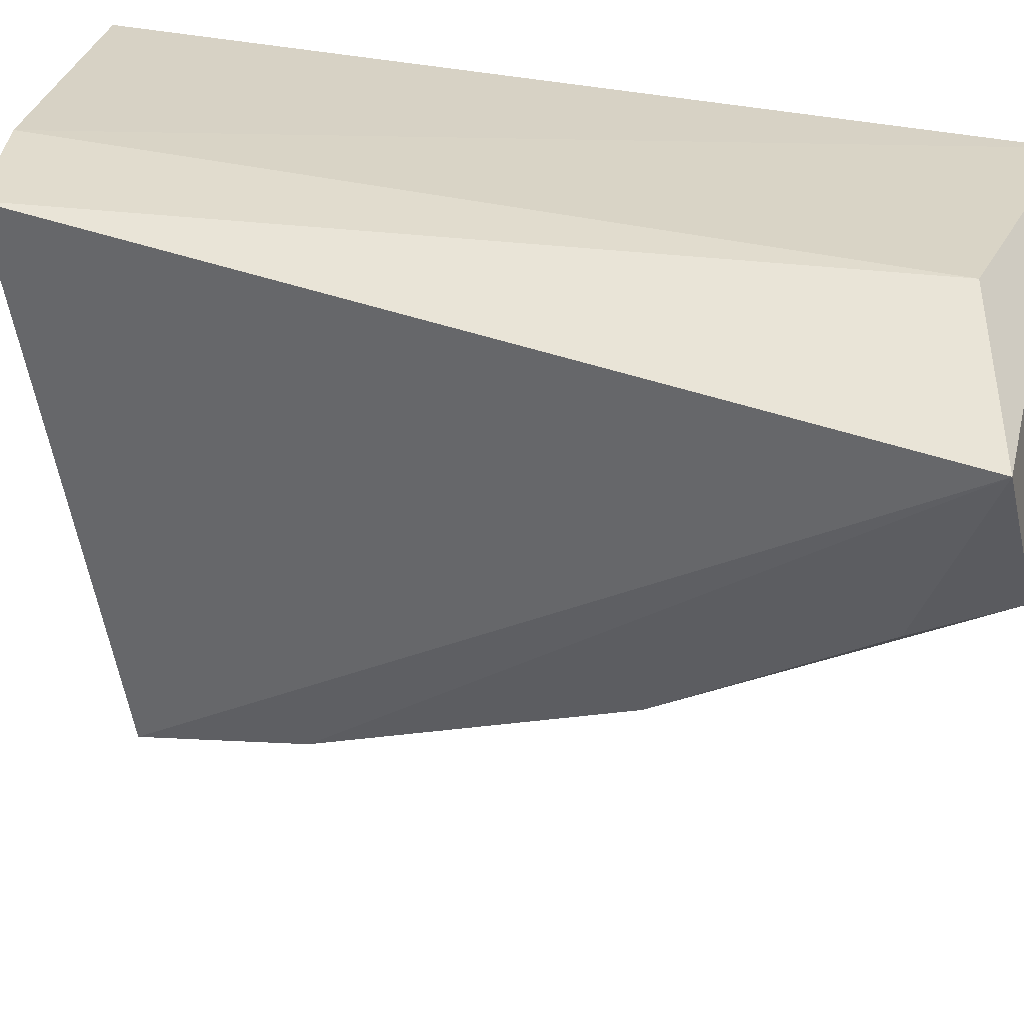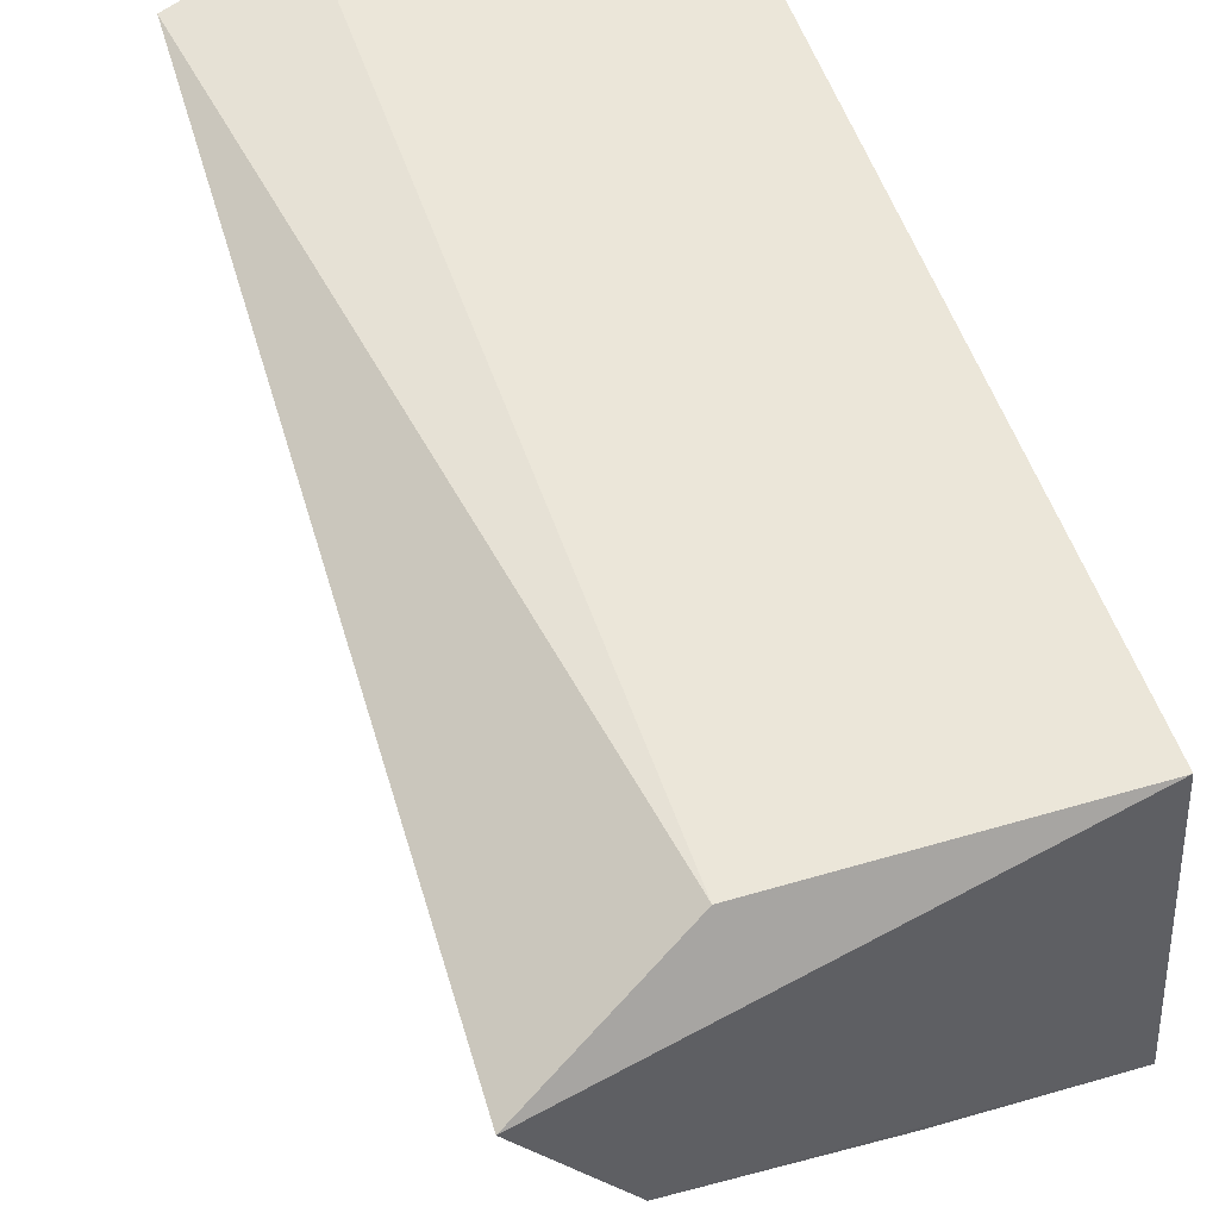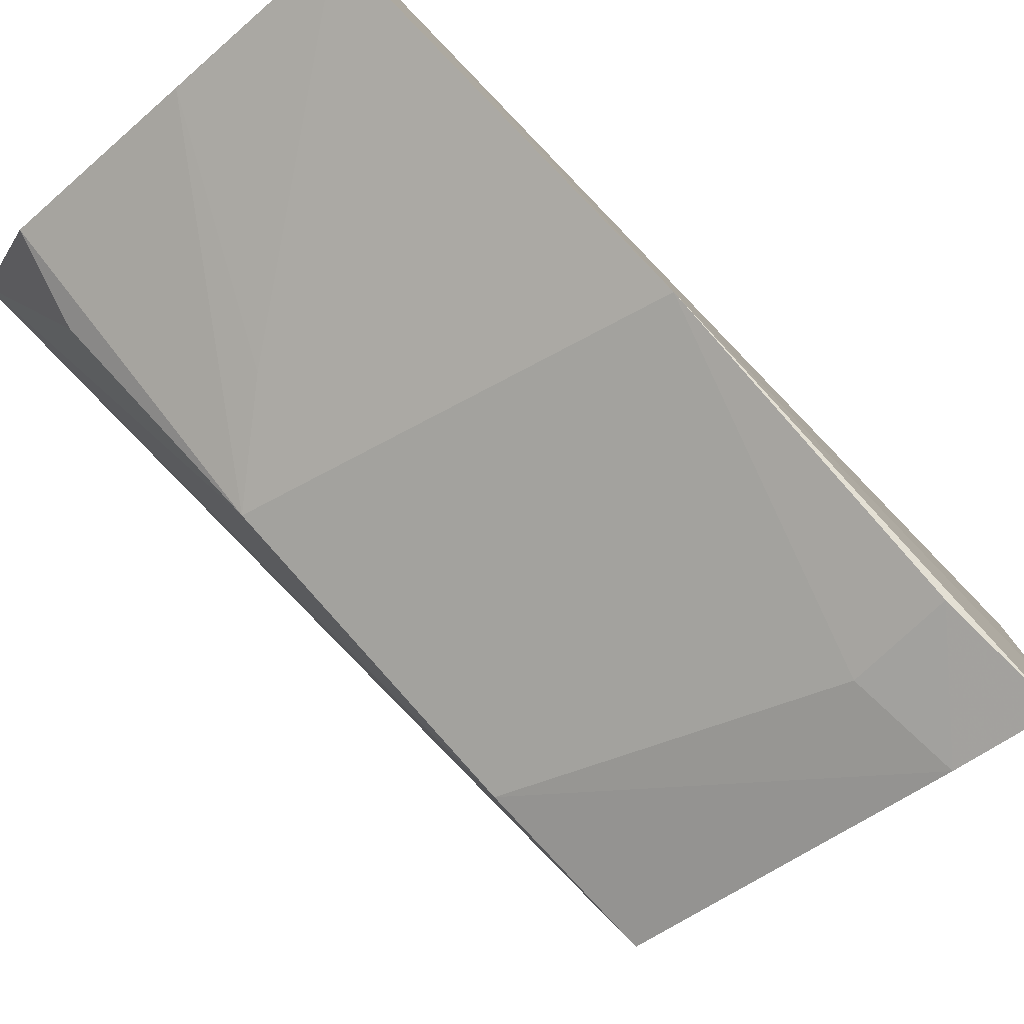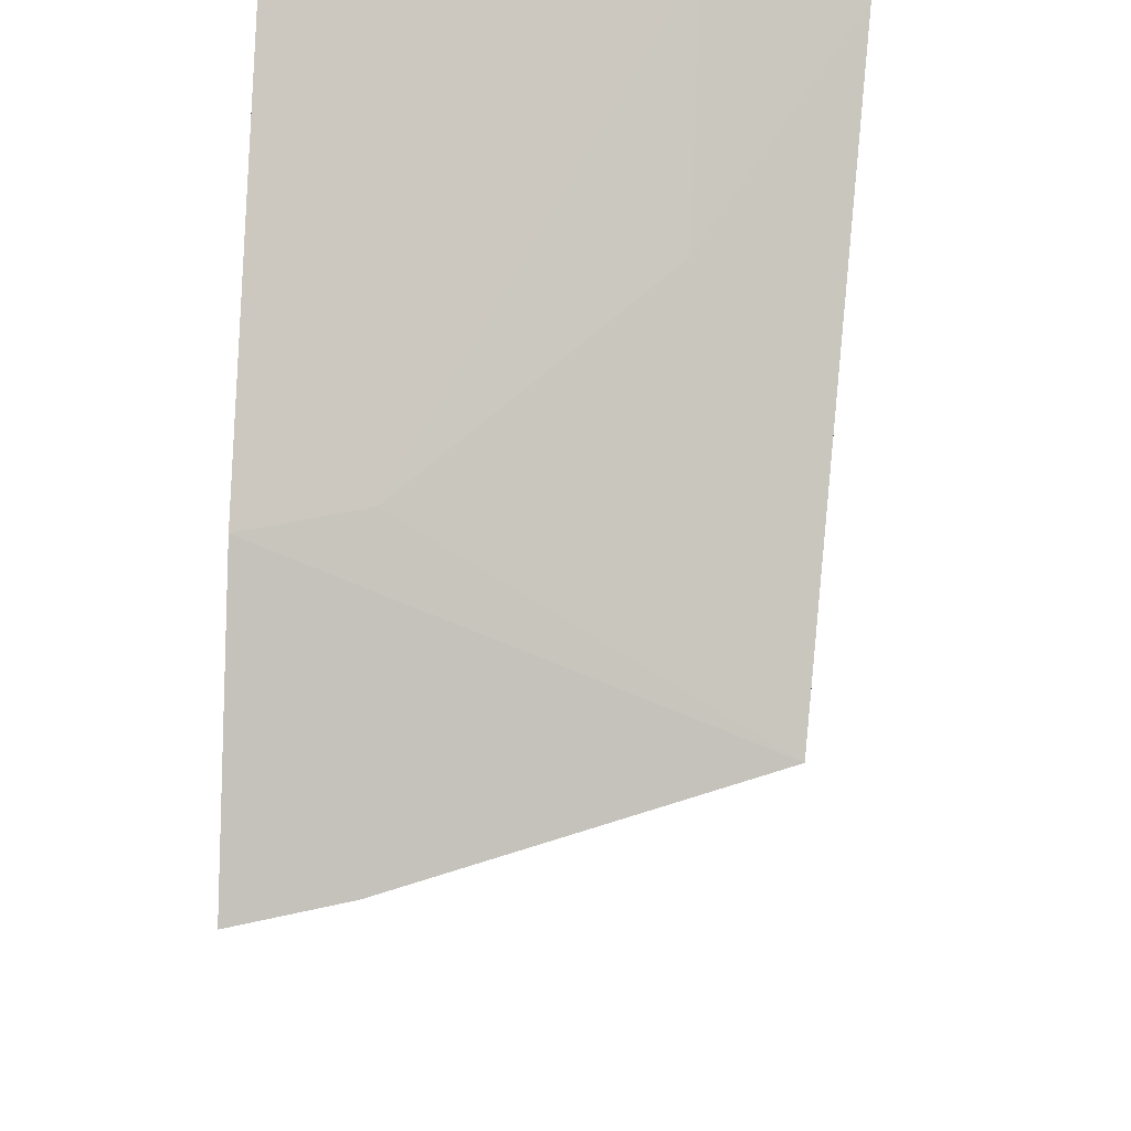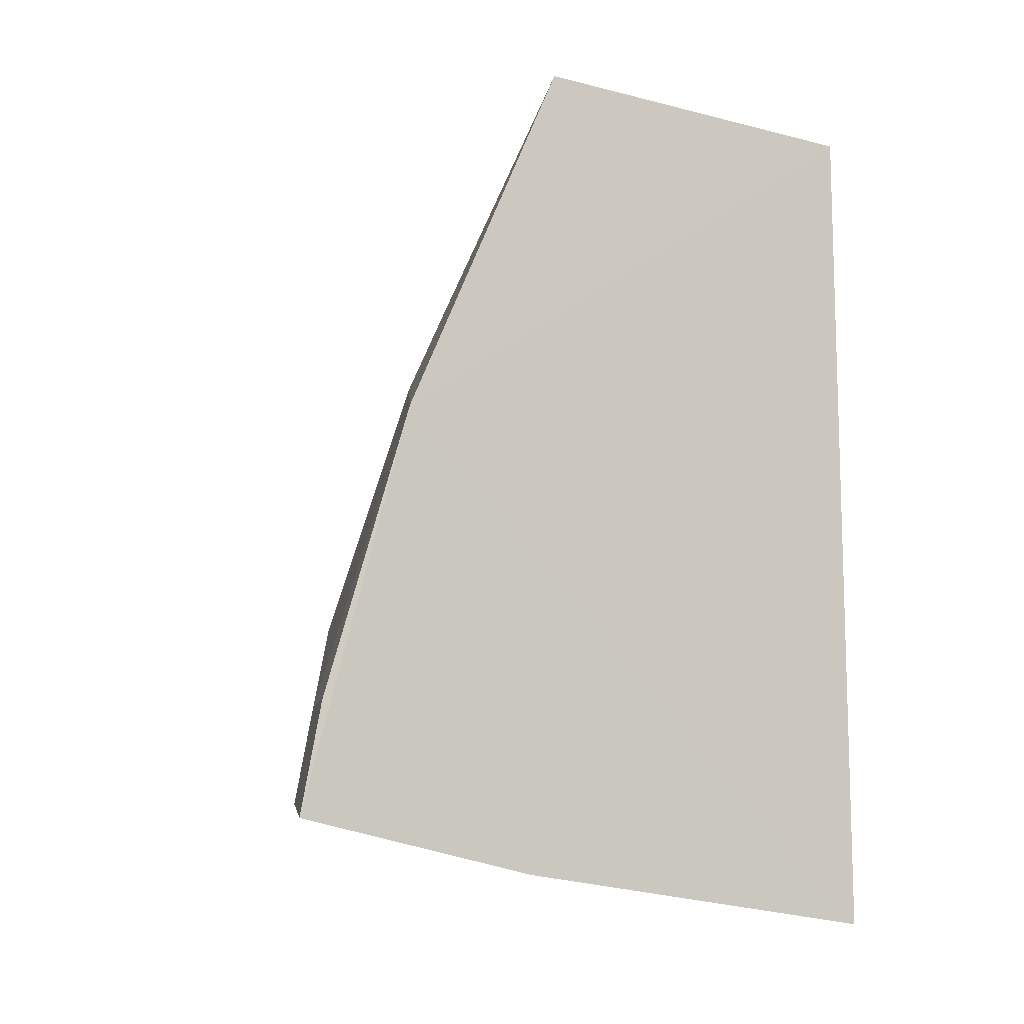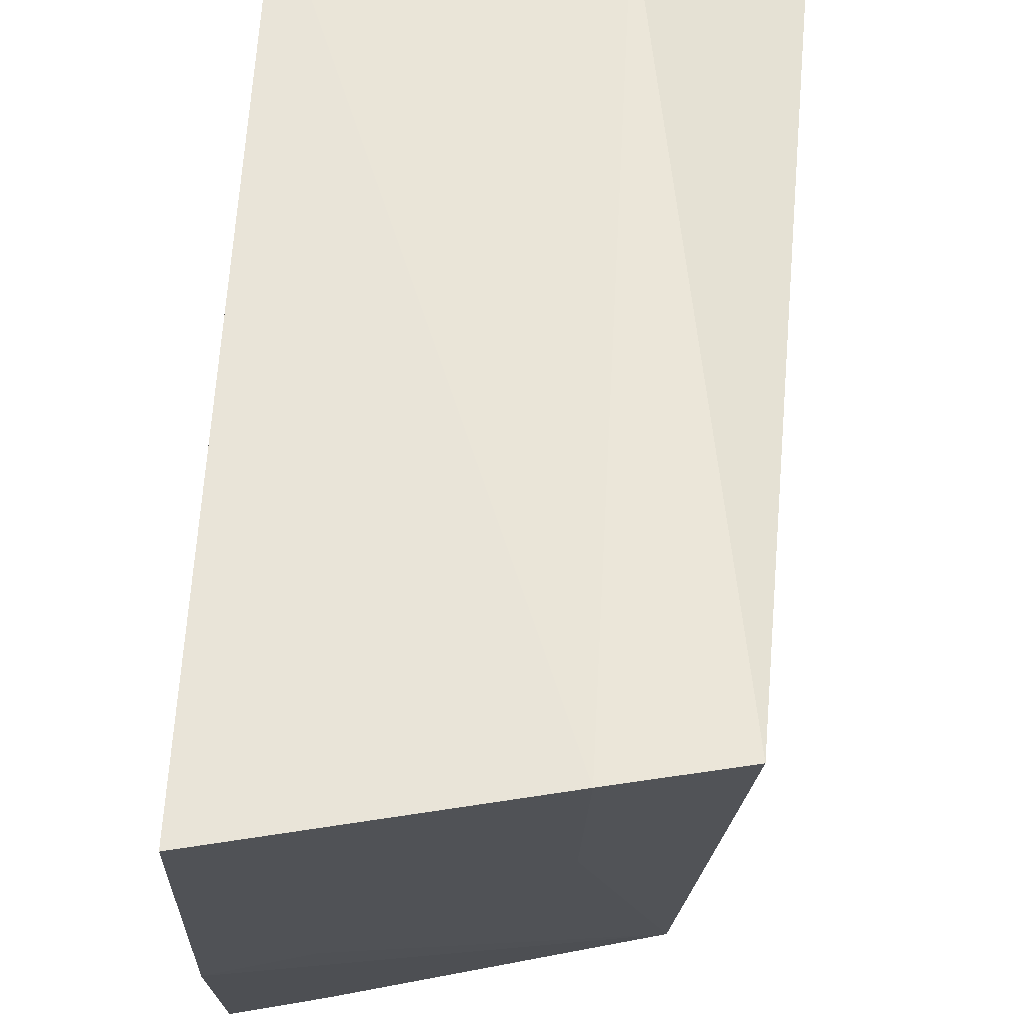
<metadata>
{"format":"obj","ext":"obj","renderer":"f3d","projection":"perspective","resolution":1024,"background":"white","views":[{"elev":28.7,"azim":-71.1,"up":"+Y"},{"elev":57.6,"azim":-20.7,"up":"+Y"},{"elev":-77.5,"azim":43.5,"up":"+Y"},{"elev":-13.2,"azim":177.0,"up":"+Y"},{"elev":-6.8,"azim":67.7,"up":"+Z"},{"elev":59.1,"azim":-177.9,"up":"+Y"}]}
</metadata>
<code>
v -0.09222 -0.01916 0.04117
v -0.09176 -0.03255 0.04248
v -0.09192 -0.01888 0.007596
v -0.1031 -0.01851 0.009659
v -0.1097 -0.02194 0.04274
v -0.0912 -0.04325 0.0123
v -0.0912 -0.03897 0.02822
v -0.1062 -0.02776 0.04317
v -0.1037 -0.01897 0.04049
v -0.09135 -0.03379 0.009986
v -0.106 -0.0387 0.01393
v -0.1063 -0.0337 0.03168
v -0.1077 -0.019 0.01077
v -0.09467 -0.04244 0.01273
v -0.1029 -0.02614 0.01091
v -0.1028 -0.0333 0.03461
v -0.1071 -0.02904 0.03968
v -0.1061 -0.03759 0.02023
v -0.0914 -0.04235 0.01671
v -0.09499 -0.03292 0.01053
v -0.09874 -0.03048 0.0428
v -0.09501 -0.04161 0.01652
f 1 3 4
f 7 1 2
f 7 3 1
f 8 2 1
f 8 1 5
f 9 5 1
f 9 1 4
f 10 7 6
f 10 3 7
f 13 9 4
f 13 5 9
f 13 11 5
f 14 11 10
f 14 10 6
f 15 13 4
f 15 11 13
f 16 12 7
f 16 7 2
f 17 12 8
f 17 8 5
f 17 5 12
f 18 12 5
f 18 5 11
f 18 11 14
f 18 7 12
f 19 14 6
f 19 6 7
f 20 15 4
f 20 10 11
f 20 11 15
f 20 4 3
f 20 3 10
f 21 16 2
f 21 2 8
f 21 8 12
f 21 12 16
f 22 18 14
f 22 14 19
f 22 19 7
f 22 7 18

</code>
